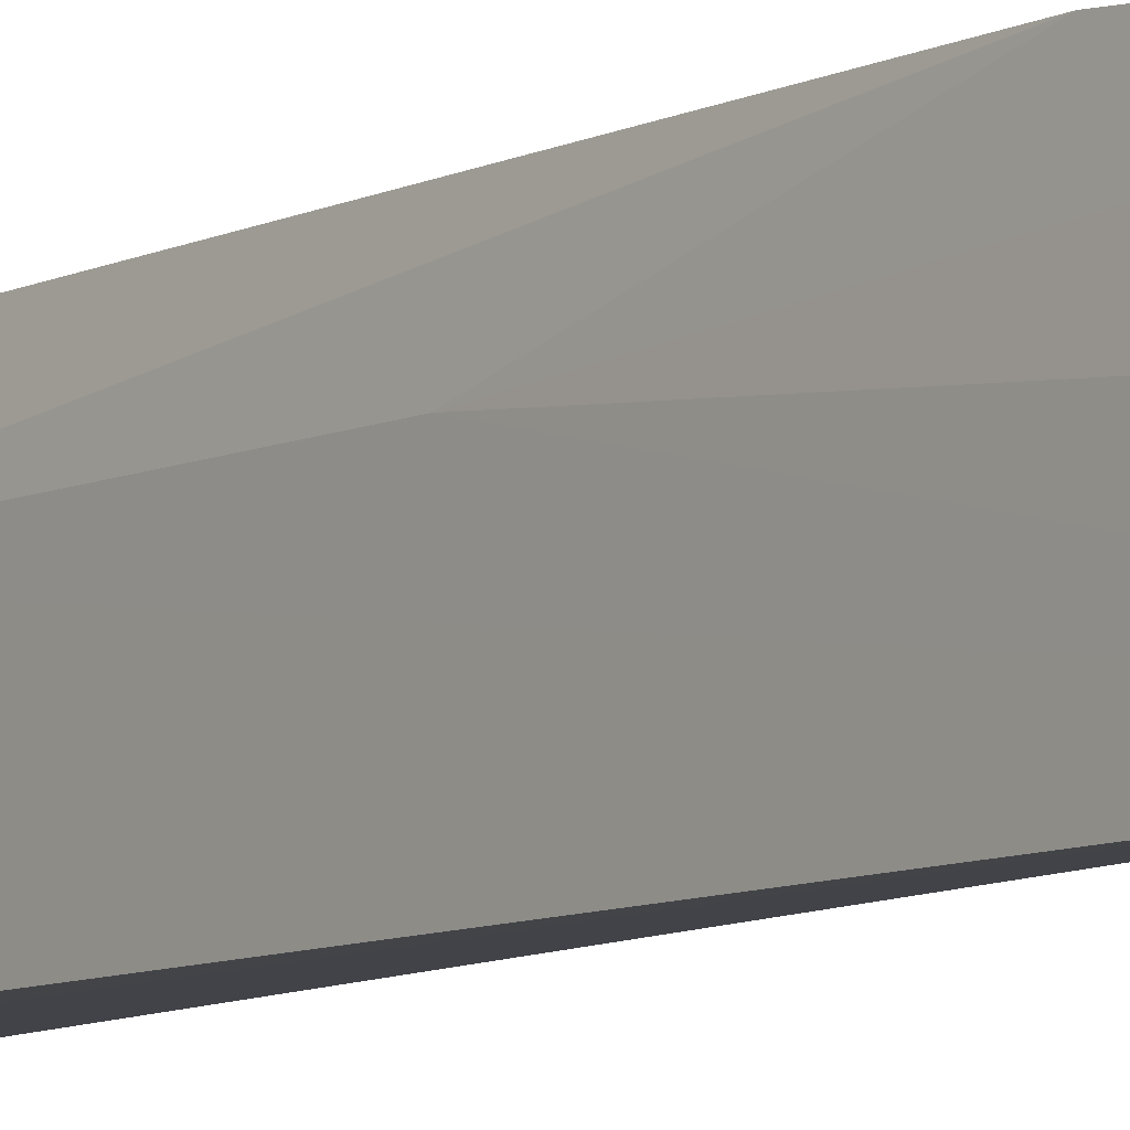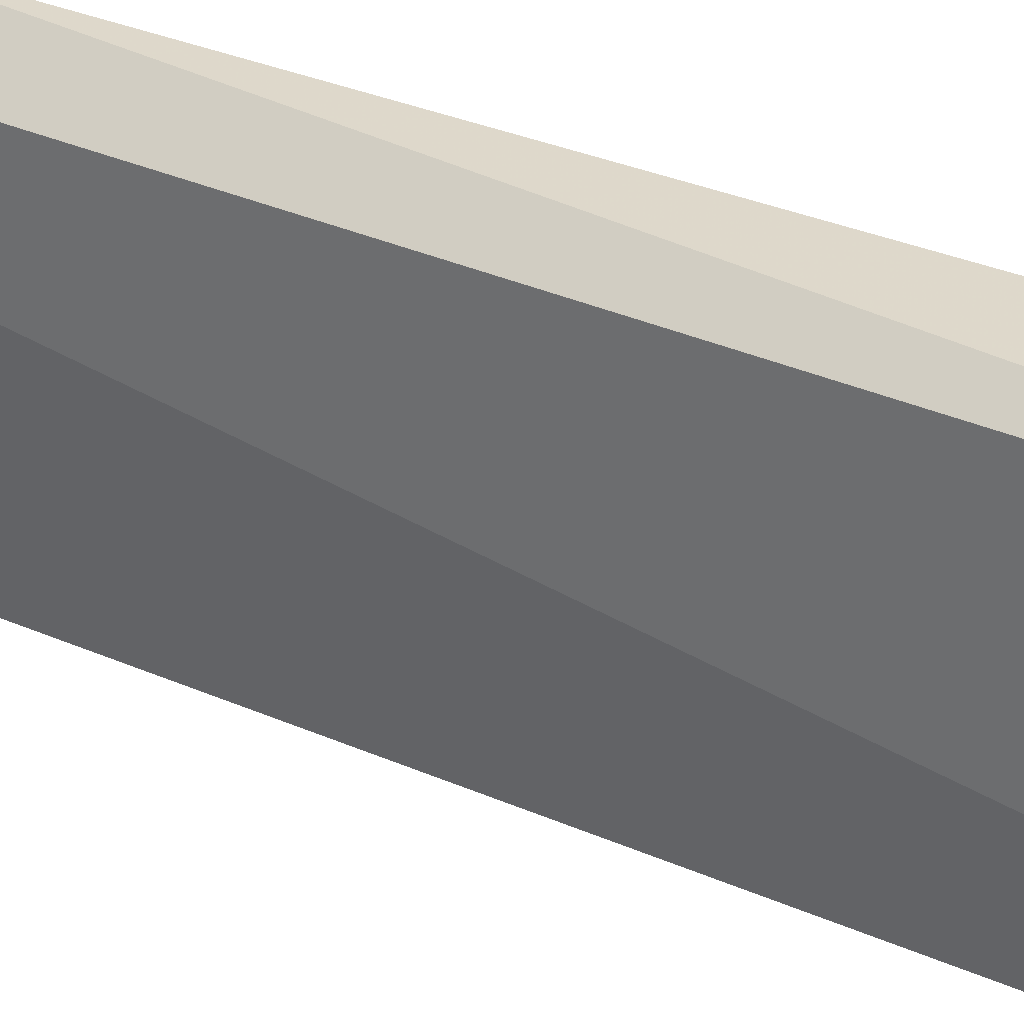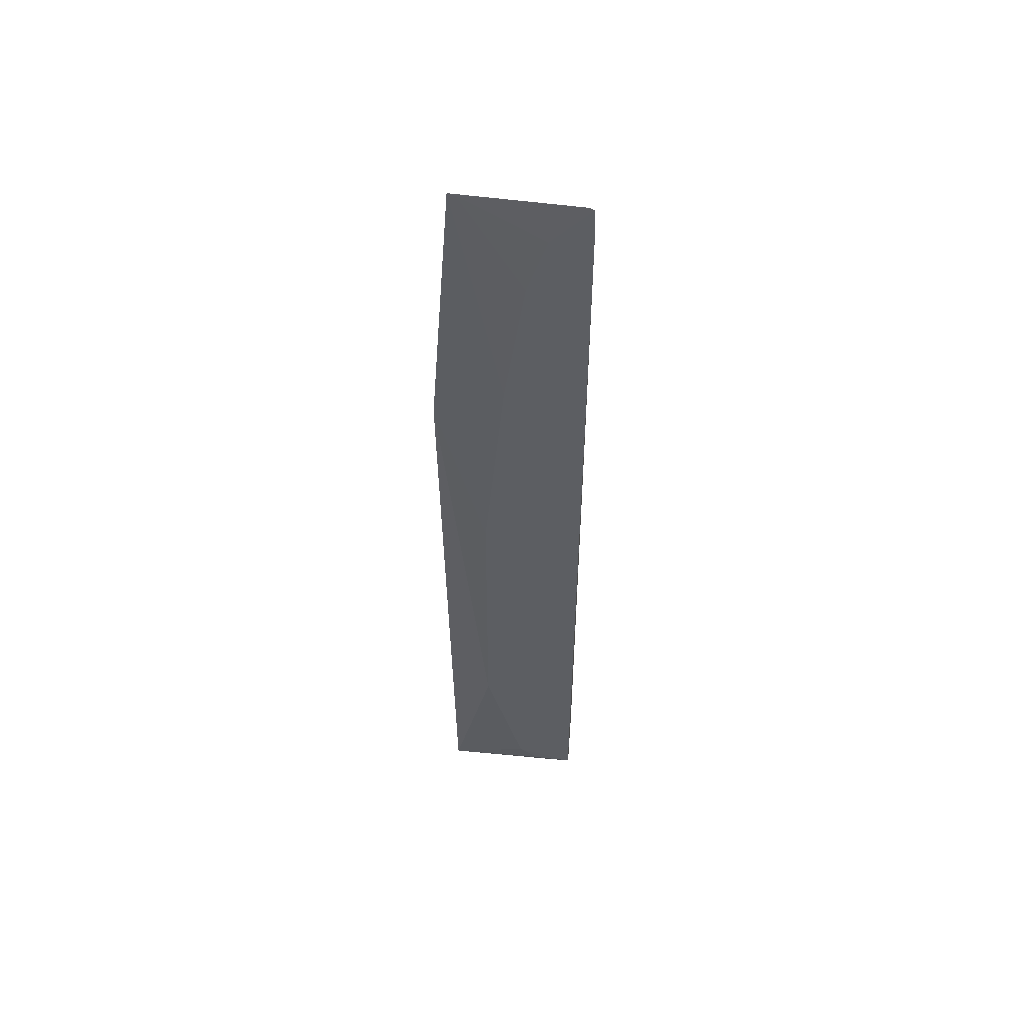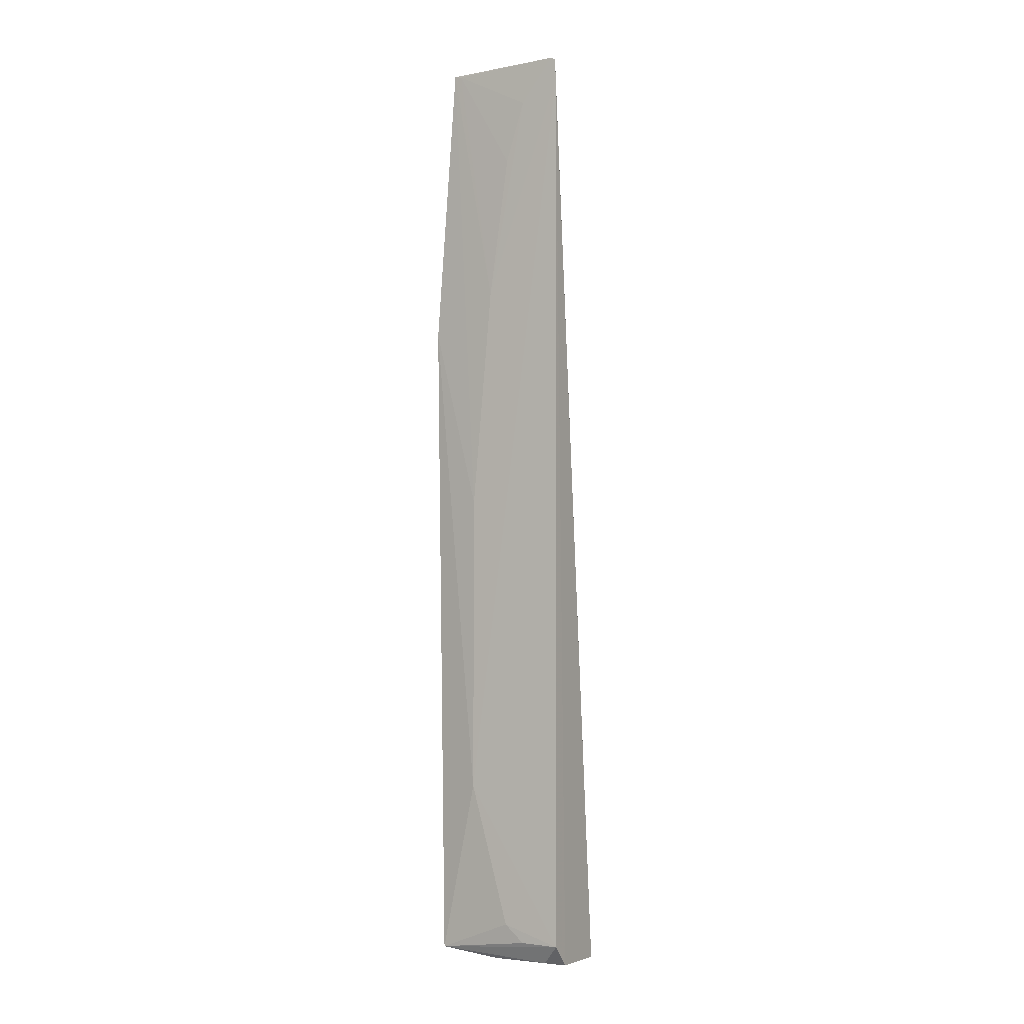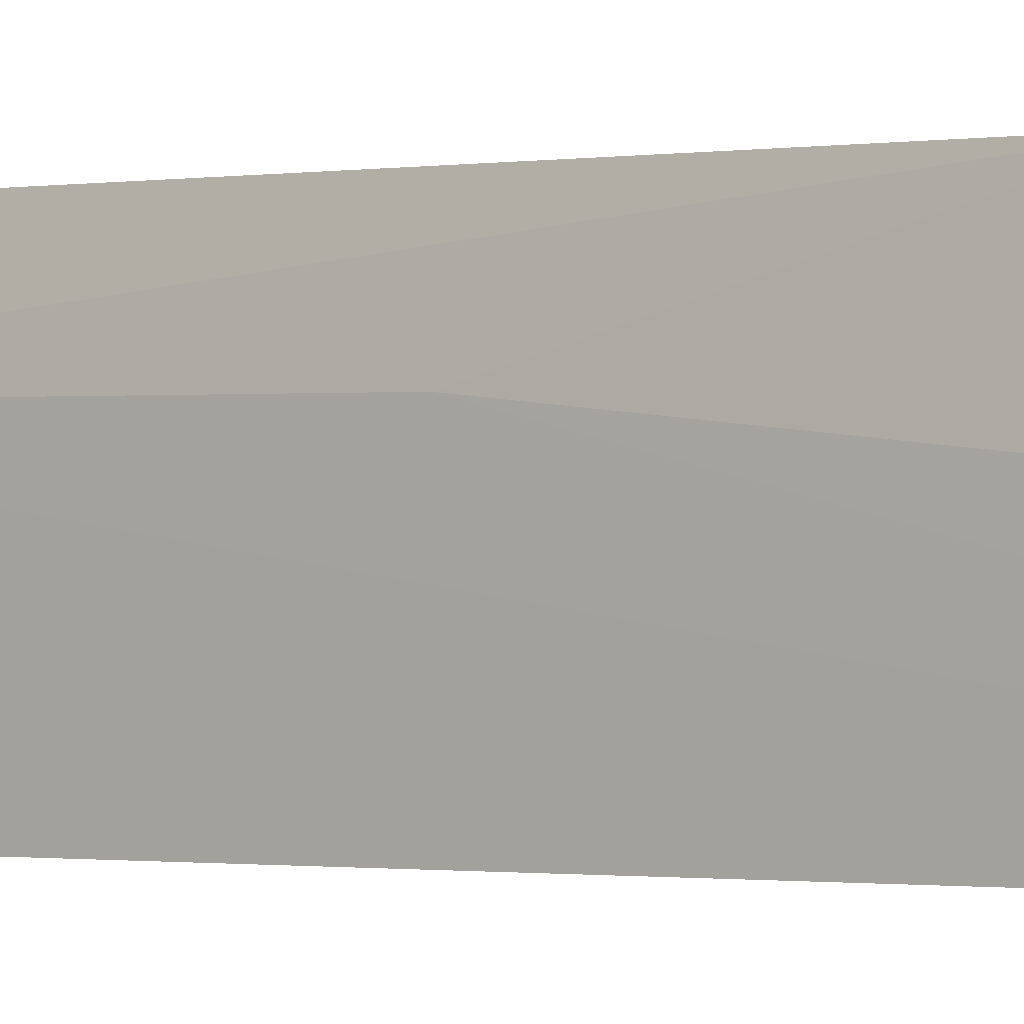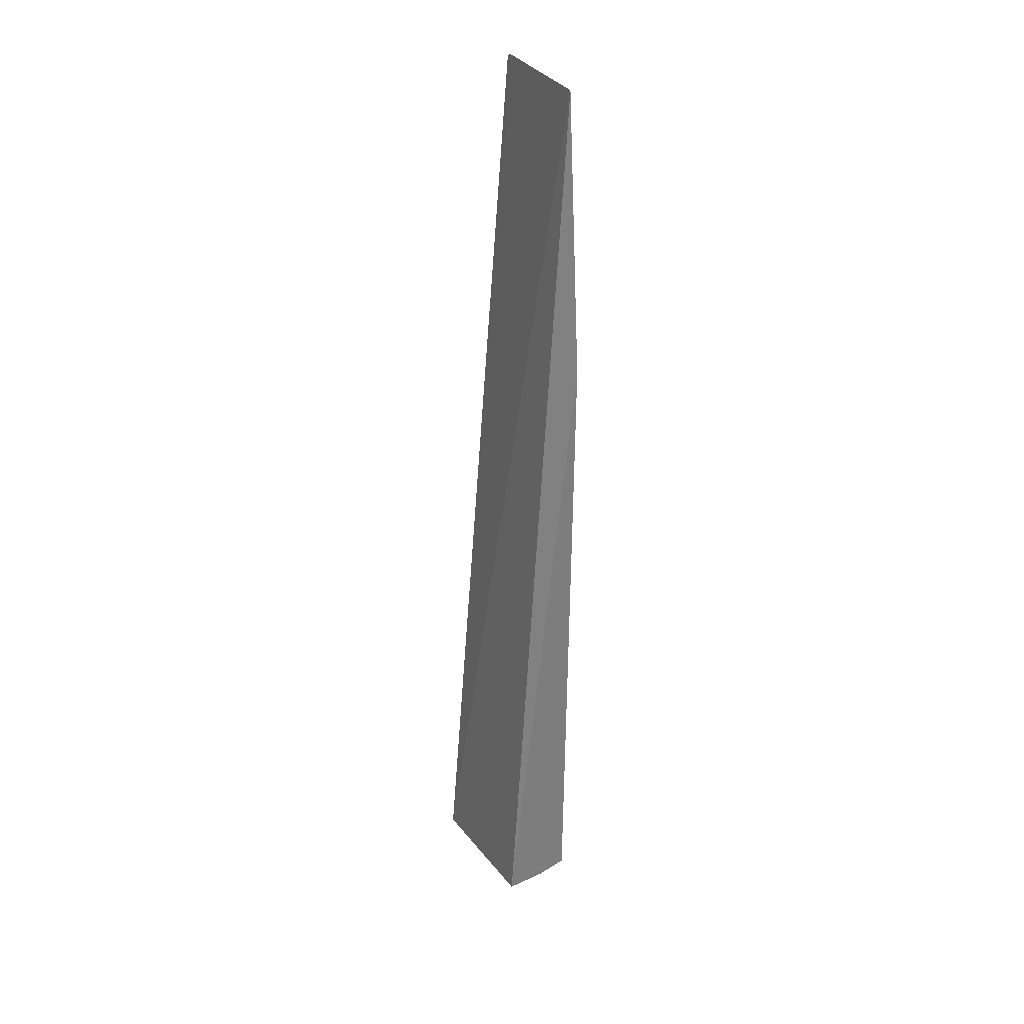
<metadata>
{"format":"obj","ext":"obj","renderer":"f3d","projection":"perspective","resolution":1024,"background":"white","views":[{"elev":-7.8,"azim":-36.6,"up":"+Y"},{"elev":31.1,"azim":118.9,"up":"+Y"},{"elev":51.9,"azim":-85.4,"up":"+Z"},{"elev":-2.4,"azim":-61.0,"up":"+Z"},{"elev":-0.2,"azim":-51.4,"up":"+Y"},{"elev":31.6,"azim":148.7,"up":"+Z"}]}
</metadata>
<code>
v -0.06685 0.0181 0.1182
v -0.06807 0.002356 0.118
v -0.05808 0.002329 0.000973
v -0.06304 0.01966 0.001351
v -0.06798 0.009692 0.006169
v -0.05807 0.01967 0.001198
v -0.06802 0.003013 0.1183
v -0.06671 0.01969 0.002173
v -0.06813 0.002317 0.004016
v -0.06611 0.01215 0.001292
v -0.06788 0.01456 0.0608
v -0.0669 0.02072 0.08339
v -0.06809 0.002243 0.1155
v -0.06799 0.00722 0.004038
v -0.0581 0.01227 0.001068
v -0.0667 0.00467 0.001501
v -0.06786 0.009574 0.1056
v -0.06793 0.0146 0.02368
v -0.06559 0.002302 0.001261
v -0.06788 0.01206 0.08817
v -0.06792 0.007172 0.113
v -0.06695 0.01715 0.118
f 6 1 3
f 7 2 3
f 7 3 1
f 8 6 4
f 10 4 6
f 10 8 4
f 12 1 6
f 12 6 8
f 12 11 1
f 13 3 2
f 14 9 5
f 14 5 8
f 14 8 9
f 15 10 6
f 15 6 3
f 15 3 10
f 16 9 8
f 16 8 10
f 18 5 9
f 18 13 11
f 18 9 13
f 18 8 5
f 18 12 8
f 18 11 12
f 19 13 9
f 19 3 13
f 19 9 16
f 19 16 10
f 19 10 3
f 20 13 2
f 20 11 13
f 20 1 11
f 21 2 7
f 21 20 2
f 21 17 20
f 22 21 7
f 22 7 1
f 22 17 21
f 22 20 17
f 22 1 20

</code>
